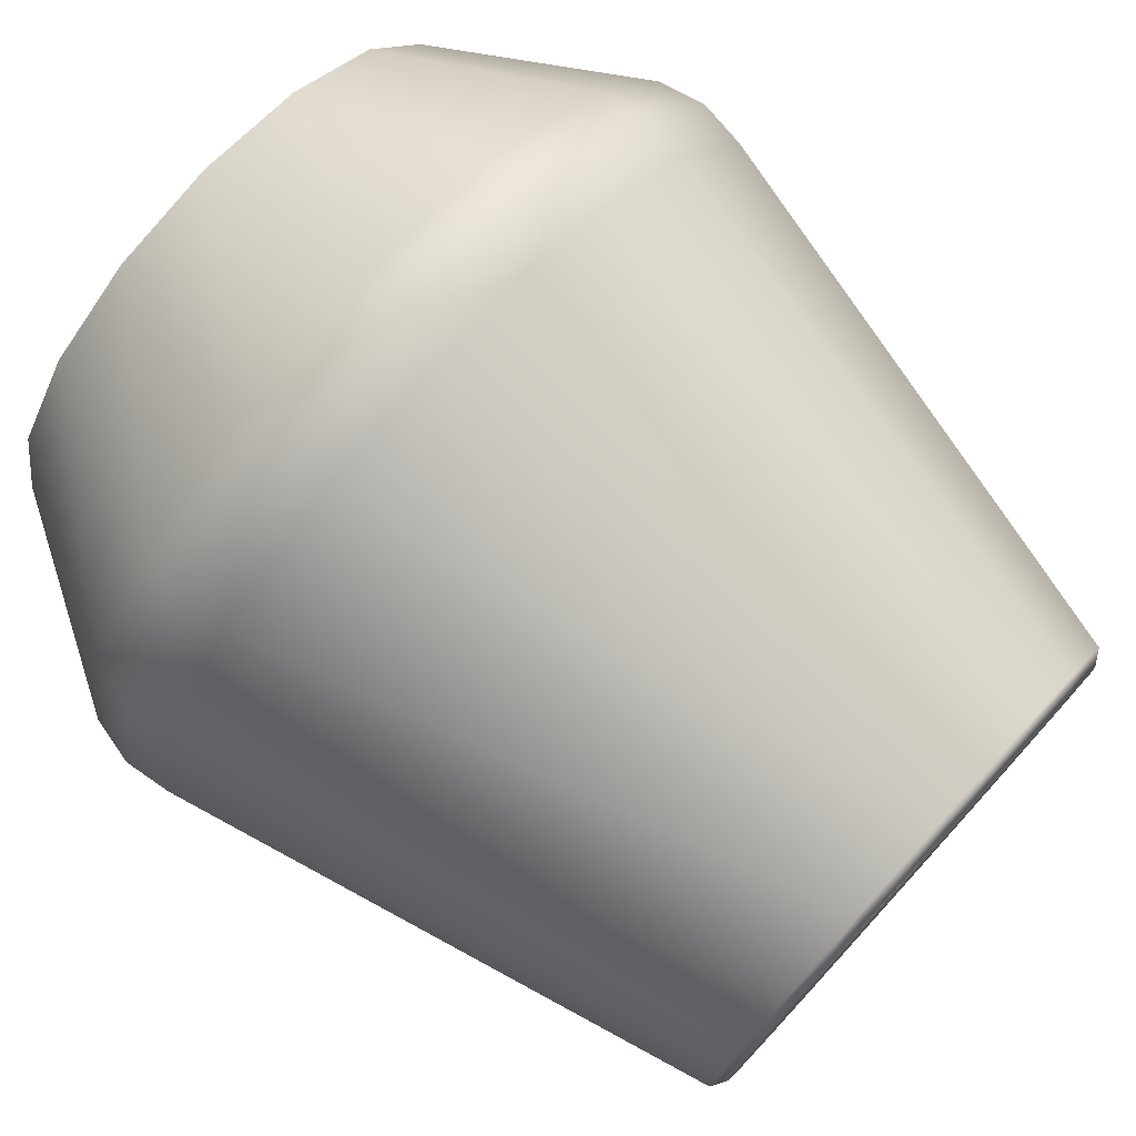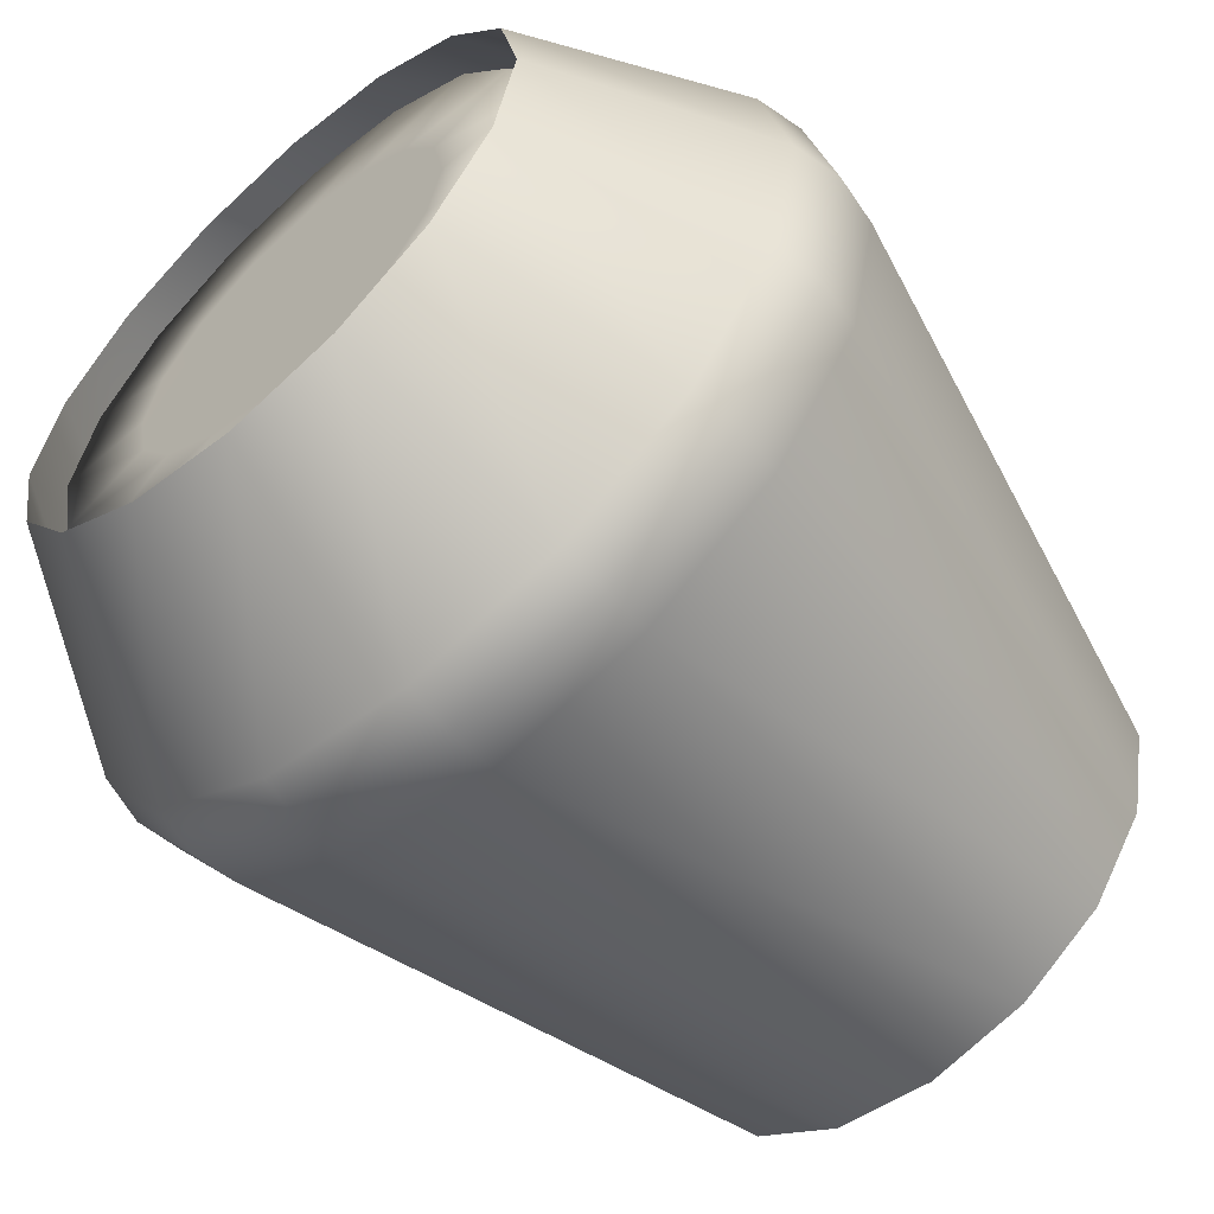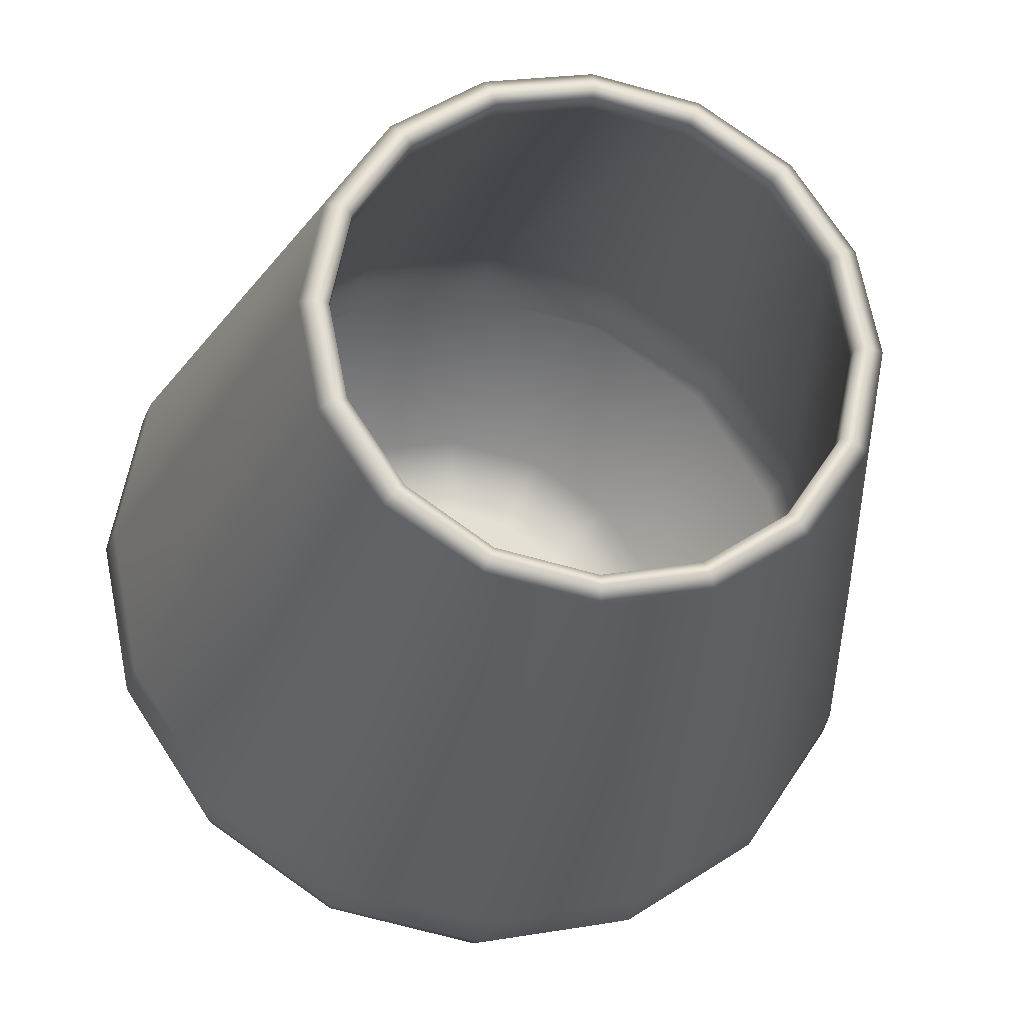
<metadata>
{"format":"obj","ext":"obj","renderer":"f3d","projection":"perspective","resolution":1024,"background":"white","views":[{"elev":76.3,"azim":-47.6,"up":"+Y"},{"elev":-59.5,"azim":-138.4,"up":"+Y"},{"elev":-23.8,"azim":-10.4,"up":"+Y"}]}
</metadata>
<code>
o MeshCup_29_0_GeomSubset_1
v 0.02681 0.01111 -0.06926
v 0.02052 0.02052 -0.06926
v 0.01111 0.02681 -0.06926
v 1e-06 0.02902 -0.06926
v -0.01111 0.02681 -0.06926
v -0.02052 0.02052 -0.06926
v -0.02681 0.01111 -0.06926
v -0.02902 0 -0.06926
v -0.02681 -0.01111 -0.06926
v -0.02052 -0.02052 -0.06926
v -0.01111 -0.02681 -0.06926
v 1e-06 -0.02902 -0.06926
v 0.01111 -0.02681 -0.06926
v 0.02052 -0.02052 -0.06926
v 0.02681 -0.01111 -0.06926
v 0.02902 0 -0.06926
v 0.06021 0.02494 -0.03613
v 0.04608 0.04608 -0.03613
v 0.02494 0.06021 -0.03613
v 1e-06 0.06517 -0.03613
v -0.02494 0.06021 -0.03613
v -0.04608 0.04608 -0.03613
v -0.06021 0.02494 -0.03613
v -0.06517 0 -0.03613
v -0.06021 -0.02494 -0.03613
v -0.04608 -0.04608 -0.03613
v -0.02494 -0.06021 -0.03613
v 1e-06 -0.06517 -0.03613
v 0.02494 -0.06021 -0.03613
v 0.04608 -0.04608 -0.03613
v 0.06021 -0.02494 -0.03613
v 0.06517 0 -0.03613
v 0.06083 0.0252 -0.02085
v 0.04656 0.04656 -0.02085
v 0.0252 0.06083 -0.02085
v 1e-06 0.06584 -0.02085
v -0.0252 0.06083 -0.02085
v -0.04656 0.04656 -0.02085
v -0.06083 0.0252 -0.02085
v -0.06584 0 -0.02085
v -0.06083 -0.0252 -0.02085
v -0.04656 -0.04656 -0.02085
v -0.0252 -0.06083 -0.02085
v 1e-06 -0.06584 -0.02085
v 0.0252 -0.06083 -0.02085
v 0.04656 -0.04656 -0.02085
v 0.06083 -0.0252 -0.02085
v 0.06584 0 -0.02085
v 0.04037 0.01672 0.06836
v 0.0309 0.0309 0.06836
v 0.01672 0.04037 0.06836
v 1e-06 0.0437 0.06836
v -0.01672 0.04037 0.06836
v -0.0309 0.0309 0.06836
v -0.04038 0.01672 0.06836
v -0.0437 0 0.06836
v -0.04038 -0.01672 0.06836
v -0.0309 -0.0309 0.06836
v -0.01672 -0.04037 0.06836
v 1e-06 -0.0437 0.06836
v 0.01672 -0.04037 0.06836
v 0.0309 -0.0309 0.06836
v 0.04037 -0.01672 0.06836
v 0.0437 0 0.06836
v 1e-06 0 -0.06926
v 0.0176 -0.04249 -0.06926
v 1e-06 -0.046 -0.06926
v -0.0176 -0.04249 -0.06926
v -0.03252 -0.03252 -0.06926
v -0.04249 -0.0176 -0.06926
v -0.046 0 -0.06926
v -0.04249 0.0176 -0.06926
v -0.03252 0.03252 -0.06926
v -0.0176 0.04249 -0.06926
v 1e-06 0.046 -0.06926
v 0.0176 0.04249 -0.06926
v 0.03252 0.03252 -0.06926
v 0.04249 0.0176 -0.06926
v 0.046 0 -0.06926
v 0.04249 -0.0176 -0.06926
v 0.03252 -0.03252 -0.06926
v 0.02922 0.02922 0.06973
v 0.03818 0.01581 0.06973
v 0.01581 0.03818 0.06973
v -1e-06 0.04133 0.06973
v -0.01581 0.03818 0.06973
v -0.02922 0.02922 0.06973
v -0.03818 0.01581 0.06973
v -0.04133 0 0.06973
v -0.03818 -0.01581 0.06973
v -0.02922 -0.02922 0.06973
v -0.01581 -0.03818 0.06973
v 1e-06 -0.04133 0.06973
v 0.01581 -0.03818 0.06973
v 0.02922 -0.02922 0.06973
v 0.03818 -0.01581 0.06973
v 0.04133 0 0.06973
v -0.06688 0 -0.02849
v -0.06179 0.02559 -0.02849
v -0.04729 0.04729 -0.02849
v -0.0256 0.06179 -0.02849
v 1e-06 0.06688 -0.02849
v 0.0256 0.06179 -0.02849
v 0.04729 0.04729 -0.02849
v 0.06179 0.02559 -0.02849
v 0.06688 0 -0.02849
v 0.06179 -0.02559 -0.02849
v 0.04729 -0.04729 -0.02849
v 0.0256 -0.06179 -0.02849
v 1e-06 -0.06688 -0.02849
v -0.0256 -0.06179 -0.02849
v -0.04729 -0.04729 -0.02849
v -0.06179 -0.02559 -0.02849
v 0.02619 0.01085 -0.0648
v 0.02004 0.02004 -0.0648
v 0.03071 0.03071 -0.0648
v 0.04012 0.01662 -0.0648
v 0.01085 0.02619 -0.0648
v 0.01662 0.04012 -0.0648
v 1e-06 0.02835 -0.0648
v 1e-06 0.04343 -0.0648
v -0.01085 0.02619 -0.0648
v -0.01662 0.04012 -0.0648
v -0.02004 0.02004 -0.0648
v -0.03071 0.03071 -0.0648
v -0.02619 0.01085 -0.0648
v -0.04012 0.01662 -0.0648
v -0.02834 0 -0.0648
v -0.04343 1e-06 -0.0648
v -0.02619 -0.01085 -0.0648
v -0.04012 -0.01662 -0.0648
v -0.02004 -0.02004 -0.0648
v -0.03071 -0.03071 -0.0648
v -0.01085 -0.02619 -0.0648
v -0.01662 -0.04012 -0.0648
v 1e-06 -0.02835 -0.0648
v 1e-06 -0.04343 -0.0648
v 0.01085 -0.02619 -0.0648
v 0.01662 -0.04012 -0.0648
v 0.02004 -0.02004 -0.0648
v 0.03071 -0.03071 -0.0648
v 0.02619 -0.01085 -0.0648
v 0.04012 -0.01662 -0.0648
v 0.02835 0 -0.0648
v 0.04343 0 -0.0648
v 0.0427 0.0427 -0.03524
v 0.05579 0.02311 -0.03524
v 0.02311 0.05579 -0.03524
v 1e-06 0.06038 -0.03524
v -0.02311 0.05579 -0.03524
v -0.0427 0.0427 -0.03524
v -0.05579 0.02311 -0.03524
v -0.06038 0 -0.03524
v -0.05579 -0.02311 -0.03524
v -0.0427 -0.0427 -0.03524
v -0.02311 -0.05579 -0.03524
v 1e-06 -0.06038 -0.03524
v 0.02311 -0.05579 -0.03524
v 0.0427 -0.0427 -0.03524
v 0.05579 -0.02311 -0.03524
v 0.06038 0 -0.03524
v 0.04315 0.04315 -0.02102
v 0.05638 0.02335 -0.02102
v 0.02335 0.05638 -0.02102
v 1e-06 0.06103 -0.02102
v -0.02335 0.05638 -0.02102
v -0.04315 0.04315 -0.02102
v -0.05638 0.02335 -0.02102
v -0.06103 0 -0.02102
v -0.05638 -0.02336 -0.02102
v -0.04315 -0.04315 -0.02102
v -0.02335 -0.05638 -0.02102
v -1e-06 -0.06103 -0.02102
v 0.02335 -0.05638 -0.02102
v 0.04315 -0.04315 -0.02102
v 0.05638 -0.02335 -0.02102
v 0.06103 0 -0.02102
v 0.02795 0.02795 0.06606
v 0.03652 0.01512 0.06606
v 0.01512 0.03651 0.06606
v 1e-06 0.03952 0.06606
v -0.01513 0.03651 0.06606
v -0.02795 0.02795 0.06606
v -0.03652 0.01512 0.06606
v -0.03952 0 0.06606
v -0.03652 -0.01512 0.06606
v -0.02795 -0.02795 0.06606
v -0.01513 -0.03651 0.06606
v 1e-06 -0.03952 0.06606
v 0.01512 -0.03651 0.06606
v 0.02795 -0.02795 0.06606
v 0.03652 -0.01512 0.06606
v 0.03952 0 0.06606
v 1e-06 0 -0.0648
v 0.02802 0.02802 0.06885
v 0.03662 0.01517 0.06885
v 0.01516 0.03662 0.06885
v 1e-06 0.03963 0.06885
v -0.01517 0.03662 0.06885
v -0.02802 0.02802 0.06885
v -0.03662 0.01516 0.06885
v -0.03963 0 0.06885
v -0.03662 -0.01517 0.06885
v -0.02802 -0.02802 0.06885
v -0.01517 -0.03662 0.06885
v -1e-06 -0.03963 0.06885
v 0.01517 -0.03662 0.06885
v 0.02802 -0.02802 0.06885
v 0.03662 -0.01517 0.06885
v 0.03963 0 0.06885
v -0.05726 0.02372 -0.02813
v -0.06198 0 -0.02813
v -0.05726 -0.02372 -0.02813
v -0.04383 -0.04383 -0.02813
v -0.02372 -0.05726 -0.02813
v 1e-06 -0.06198 -0.02813
v 0.02372 -0.05726 -0.02813
v 0.04383 -0.04383 -0.02813
v 0.05726 -0.02372 -0.02813
v 0.06198 0 -0.02813
v 0.05726 0.02372 -0.02813
v 0.04383 0.04383 -0.02813
v 0.02372 0.05726 -0.02813
v 1e-06 0.06198 -0.02813
v -0.02372 0.05726 -0.02813
v -0.04383 0.04383 -0.02813
v 0.06039 0.02501 -0.03621
v 0.04622 0.04622 -0.03621
v 0.02501 0.06039 -0.03621
v 1e-06 0.06536 -0.03621
v -0.02501 0.06039 -0.03621
v -0.04622 0.04622 -0.03621
v -0.06039 0.02501 -0.03621
v -0.06536 0 -0.03621
v -0.06039 -0.02501 -0.03621
v -0.04622 -0.04622 -0.03621
v -0.02501 -0.06039 -0.03621
v 1e-06 -0.06536 -0.03621
v 0.02501 -0.06039 -0.03621
v 0.04622 -0.04622 -0.03621
v 0.06039 -0.02501 -0.03621
v 0.06536 0 -0.03621
v 0.06102 0.02527 -0.02081
v 0.0467 0.0467 -0.02081
v 0.02527 0.06102 -0.02081
v 1e-06 0.06604 -0.02081
v -0.02527 0.06102 -0.02081
v -0.0467 0.0467 -0.02081
v -0.06102 0.02527 -0.02081
v -0.06604 0 -0.02081
v -0.06102 -0.02527 -0.02081
v -0.0467 -0.0467 -0.02081
v -0.02527 -0.06102 -0.02081
v 1e-06 -0.06604 -0.02081
v 0.02527 -0.06102 -0.02081
v 0.0467 -0.0467 -0.02081
v 0.06102 -0.02527 -0.02081
v 0.06604 0 -0.02081
v 0.04053 0.01679 0.06848
v 0.03102 0.03102 0.06848
v 0.01679 0.04053 0.06848
v 1e-06 0.04387 0.06848
v -0.01679 0.04053 0.06848
v -0.03102 0.03102 0.06848
v -0.04053 0.01679 0.06848
v -0.04387 0 0.06848
v -0.04053 -0.01679 0.06848
v -0.03102 -0.03102 0.06848
v -0.01679 -0.04053 0.06848
v 1e-06 -0.04387 0.06848
v 0.01679 -0.04053 0.06848
v 0.03102 -0.03102 0.06848
v 0.04053 -0.01679 0.06848
v 0.04387 0 0.06848
v 0.01767 -0.04266 -0.06936
v 1e-06 -0.04617 -0.06936
v -0.01767 -0.04266 -0.06936
v -0.03265 -0.03265 -0.06936
v -0.04266 -0.01767 -0.06936
v -0.04617 0 -0.06936
v -0.04266 0.01767 -0.06936
v -0.03265 0.03265 -0.06936
v -0.01767 0.04266 -0.06936
v 1e-06 0.04617 -0.06936
v 0.01767 0.04266 -0.06936
v 0.03265 0.03265 -0.06936
v 0.04266 0.01767 -0.06936
v 0.04617 0 -0.06936
v 0.04266 -0.01767 -0.06936
v 0.03265 -0.03265 -0.06936
v 0.02923 0.02923 0.06994
v 0.03819 0.01582 0.06994
v 0.01582 0.03819 0.06994
v -1e-06 0.04134 0.06994
v -0.01582 0.03819 0.06994
v -0.02923 0.02923 0.06994
v -0.03819 0.01582 0.06994
v -0.04134 0 0.06994
v -0.03819 -0.01582 0.06994
v -0.02923 -0.02923 0.06994
v -0.01582 -0.03819 0.06994
v 1e-06 -0.04134 0.06994
v 0.01582 -0.03819 0.06994
v 0.02923 -0.02923 0.06994
v 0.03819 -0.01582 0.06993
v 0.04134 0 0.06994
v -0.06709 0 -0.0285
v -0.06198 0.02567 -0.0285
v -0.04744 0.04744 -0.0285
v -0.02567 0.06198 -0.0285
v 1e-06 0.06709 -0.0285
v 0.02567 0.06198 -0.0285
v 0.04744 0.04744 -0.0285
v 0.06198 0.02567 -0.0285
v 0.06709 0 -0.0285
v 0.06198 -0.02567 -0.0285
v 0.04744 -0.04744 -0.0285
v 0.02567 -0.06198 -0.0285
v 1e-06 -0.06709 -0.0285
v -0.02567 -0.06198 -0.0285
v -0.04744 -0.04744 -0.0285
v -0.06198 -0.02567 -0.0285
v 0.02618 0.01085 -0.06459
v 0.02004 0.02004 -0.06459
v 0.03063 0.03063 -0.06463
v 0.04002 0.01658 -0.06463
v 0.01085 0.02619 -0.06459
v 0.01657 0.04002 -0.06463
v 1e-06 0.02834 -0.06459
v 1e-06 0.04332 -0.06463
v -0.01085 0.02619 -0.06459
v -0.01657 0.04002 -0.06463
v -0.02004 0.02004 -0.06459
v -0.03063 0.03063 -0.06463
v -0.02618 0.01085 -0.06459
v -0.04002 0.01657 -0.06463
v -0.02834 0 -0.06459
v -0.04331 1e-06 -0.06463
v -0.02618 -0.01085 -0.06459
v -0.04002 -0.01658 -0.06463
v -0.02004 -0.02004 -0.06459
v -0.03063 -0.03063 -0.06463
v -0.01085 -0.02619 -0.06459
v -0.01658 -0.04002 -0.06463
v 1e-06 -0.02834 -0.06459
v 1e-06 -0.04331 -0.06463
v 0.01085 -0.02619 -0.06459
v 0.01658 -0.04002 -0.06463
v 0.02004 -0.02004 -0.06459
v 0.03063 -0.03063 -0.06463
v 0.02618 -0.01085 -0.06459
v 0.04002 -0.01658 -0.06463
v 0.02834 0 -0.06459
v 0.04331 0 -0.06463
v 0.04256 0.04256 -0.03517
v 0.05561 0.02303 -0.03517
v 0.02303 0.05561 -0.03517
v 1e-06 0.06019 -0.03517
v -0.02303 0.05561 -0.03517
v -0.04256 0.04256 -0.03517
v -0.05561 0.02303 -0.03517
v -0.06019 0 -0.03517
v -0.05561 -0.02303 -0.03517
v -0.04256 -0.04256 -0.03517
v -0.02303 -0.05561 -0.03517
v 1e-06 -0.06019 -0.03517
v 0.02303 -0.05561 -0.03517
v 0.04256 -0.04256 -0.03517
v 0.05561 -0.02303 -0.03517
v 0.06019 0 -0.03517
v 0.04301 0.04301 -0.02106
v 0.0562 0.02328 -0.02106
v 0.02328 0.0562 -0.02106
v 1e-06 0.06082 -0.02106
v -0.02328 0.0562 -0.02106
v -0.04301 0.04301 -0.02106
v -0.0562 0.02328 -0.02106
v -0.06082 0 -0.02106
v -0.0562 -0.02328 -0.02106
v -0.04301 -0.04301 -0.02106
v -0.02328 -0.0562 -0.02106
v -1e-06 -0.06082 -0.02106
v 0.02328 -0.0562 -0.02106
v 0.04301 -0.04301 -0.02106
v 0.05619 -0.02328 -0.02106
v 0.06082 0 -0.02106
v 0.0278 0.0278 0.06603
v 0.03633 0.01505 0.06603
v 0.01505 0.03633 0.06603
v 1e-06 0.03932 0.06603
v -0.01505 0.03633 0.06603
v -0.0278 0.0278 0.06603
v -0.03633 0.01505 0.06603
v -0.03932 0 0.06603
v -0.03633 -0.01505 0.06603
v -0.0278 -0.0278 0.06603
v -0.01505 -0.03633 0.06603
v 1e-06 -0.03932 0.06603
v 0.01505 -0.03633 0.06603
v 0.0278 -0.0278 0.06603
v 0.03633 -0.01505 0.06603
v 0.03932 0 0.06603
v 1e-06 0 -0.06459
v 0.0279 0.0279 0.06896
v 0.03645 0.0151 0.06896
v 0.0151 0.03645 0.06896
v 1e-06 0.03946 0.06896
v -0.0151 0.03645 0.06896
v -0.0279 0.0279 0.06896
v -0.03645 0.0151 0.06896
v -0.03946 0 0.06896
v -0.03645 -0.0151 0.06896
v -0.0279 -0.0279 0.06896
v -0.0151 -0.03645 0.06896
v -1e-06 -0.03946 0.06896
v 0.0151 -0.03645 0.06896
v 0.0279 -0.0279 0.06896
v 0.03645 -0.0151 0.06896
v 0.03946 0 0.06896
v -0.05707 0.02364 -0.02812
v -0.06178 0 -0.02812
v -0.05707 -0.02364 -0.02812
v -0.04368 -0.04368 -0.02812
v -0.02364 -0.05707 -0.02812
v 1e-06 -0.06178 -0.02812
v 0.02364 -0.05707 -0.02812
v 0.04368 -0.04368 -0.02812
v 0.05707 -0.02364 -0.02812
v 0.06178 0 -0.02812
v 0.05707 0.02364 -0.02812
v 0.04368 0.04368 -0.02812
v 0.02364 0.05707 -0.02812
v 1e-06 0.06178 -0.02812
v -0.02364 0.05707 -0.02812
v -0.04368 0.04368 -0.02812
f 228 227 287 286
f 229 228 286 285
f 230 229 285 284
f 231 230 284 283
f 232 231 283 282
f 233 232 282 281
f 234 233 281 280
f 235 234 280 279
f 236 235 279 278
f 237 236 278 277
f 238 237 277 276
f 239 238 276 275
f 240 239 275 290
f 241 240 290 289
f 242 241 289 288
f 227 242 288 287
f 227 228 313 314
f 228 229 312 313
f 229 230 311 312
f 230 231 310 311
f 231 232 309 310
f 232 233 308 309
f 233 234 307 308
f 234 235 322 307
f 235 236 321 322
f 236 237 320 321
f 237 238 319 320
f 238 239 318 319
f 239 240 317 318
f 240 241 316 317
f 241 242 315 316
f 242 227 314 315
f 244 260 259 243
f 245 261 260 244
f 246 262 261 245
f 247 263 262 246
f 248 264 263 247
f 249 265 264 248
f 250 266 265 249
f 251 267 266 250
f 252 268 267 251
f 253 269 268 252
f 254 270 269 253
f 255 271 270 254
f 256 272 271 255
f 257 273 272 256
f 258 274 273 257
f 243 259 274 258
f 259 260 291 292
f 260 261 293 291
f 261 262 294 293
f 262 263 295 294
f 263 264 296 295
f 264 265 297 296
f 265 266 298 297
f 266 267 299 298
f 267 268 300 299
f 268 269 301 300
f 269 270 302 301
f 270 271 303 302
f 271 272 304 303
f 272 273 305 304
f 273 274 306 305
f 274 259 292 306
f 308 307 250 249
f 309 308 249 248
f 310 309 248 247
f 311 310 247 246
f 312 311 246 245
f 313 312 245 244
f 314 313 244 243
f 315 314 243 258
f 316 315 258 257
f 317 316 257 256
f 318 317 256 255
f 319 318 255 254
f 320 319 254 253
f 321 320 253 252
f 322 321 252 251
f 307 322 251 250
f 323 326 325 324
f 324 325 328 327
f 327 328 330 329
f 329 330 332 331
f 331 332 334 333
f 333 334 336 335
f 335 336 338 337
f 337 338 340 339
f 339 340 342 341
f 341 342 344 343
f 343 344 346 345
f 345 346 348 347
f 347 348 350 349
f 349 350 352 351
f 351 352 354 353
f 353 354 326 323
f 356 430 431 355
f 355 431 432 357
f 357 432 433 358
f 358 433 434 359
f 359 434 435 360
f 360 435 420 361
f 361 420 421 362
f 362 421 422 363
f 363 422 423 364
f 364 423 424 365
f 365 424 425 366
f 366 425 426 367
f 367 426 427 368
f 368 427 428 369
f 369 428 429 370
f 370 429 430 356
f 371 372 388 387
f 373 371 387 389
f 374 373 389 390
f 375 374 390 391
f 376 375 391 392
f 377 376 392 393
f 378 377 393 394
f 379 378 394 395
f 380 379 395 396
f 381 380 396 397
f 382 381 397 398
f 383 382 398 399
f 384 383 399 400
f 385 384 400 401
f 386 385 401 402
f 372 386 402 388
f 327 329 403 324
f 331 333 403 329
f 335 337 403 333
f 339 341 403 337
f 343 345 403 341
f 347 349 403 345
f 351 353 403 349
f 323 324 403 353
f 367 348 346 366
f 366 346 344 365
f 365 344 342 364
f 364 342 340 363
f 363 340 338 362
f 362 338 336 361
f 361 336 334 360
f 360 334 332 359
f 359 332 330 358
f 358 330 328 357
f 357 328 325 355
f 355 325 326 356
f 356 326 354 370
f 370 354 352 369
f 369 352 350 368
f 368 350 348 367
f 291 404 405 292
f 293 406 404 291
f 294 407 406 293
f 295 408 407 294
f 296 409 408 295
f 297 410 409 296
f 298 411 410 297
f 299 412 411 298
f 300 413 412 299
f 301 414 413 300
f 302 415 414 301
f 303 416 415 302
f 304 417 416 303
f 305 418 417 304
f 306 419 418 305
f 292 405 419 306
f 387 388 405 404
f 389 387 404 406
f 390 389 406 407
f 391 390 407 408
f 392 391 408 409
f 393 392 409 410
f 394 393 410 411
f 395 394 411 412
f 396 395 412 413
f 397 396 413 414
f 398 397 414 415
f 399 398 415 416
f 400 399 416 417
f 401 400 417 418
f 402 401 418 419
f 388 402 419 405
f 420 377 378 421
f 422 421 378 379
f 423 422 379 380
f 424 423 380 381
f 425 424 381 382
f 426 425 382 383
f 427 426 383 384
f 428 427 384 385
f 429 428 385 386
f 430 429 386 372
f 431 430 372 371
f 432 431 371 373
f 433 432 373 374
f 434 433 374 375
f 435 434 375 376
f 420 435 376 377

</code>
